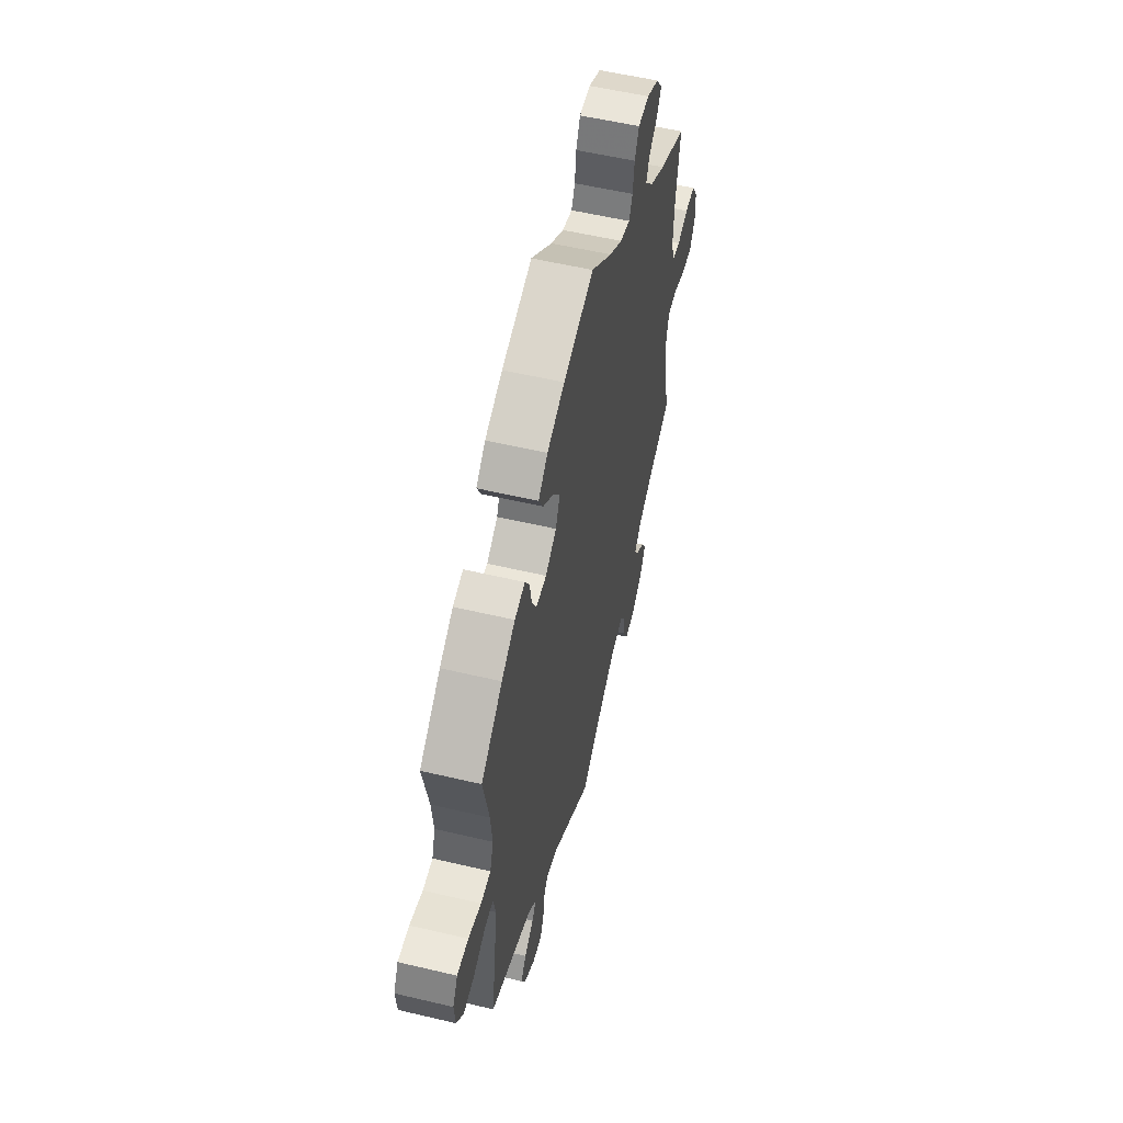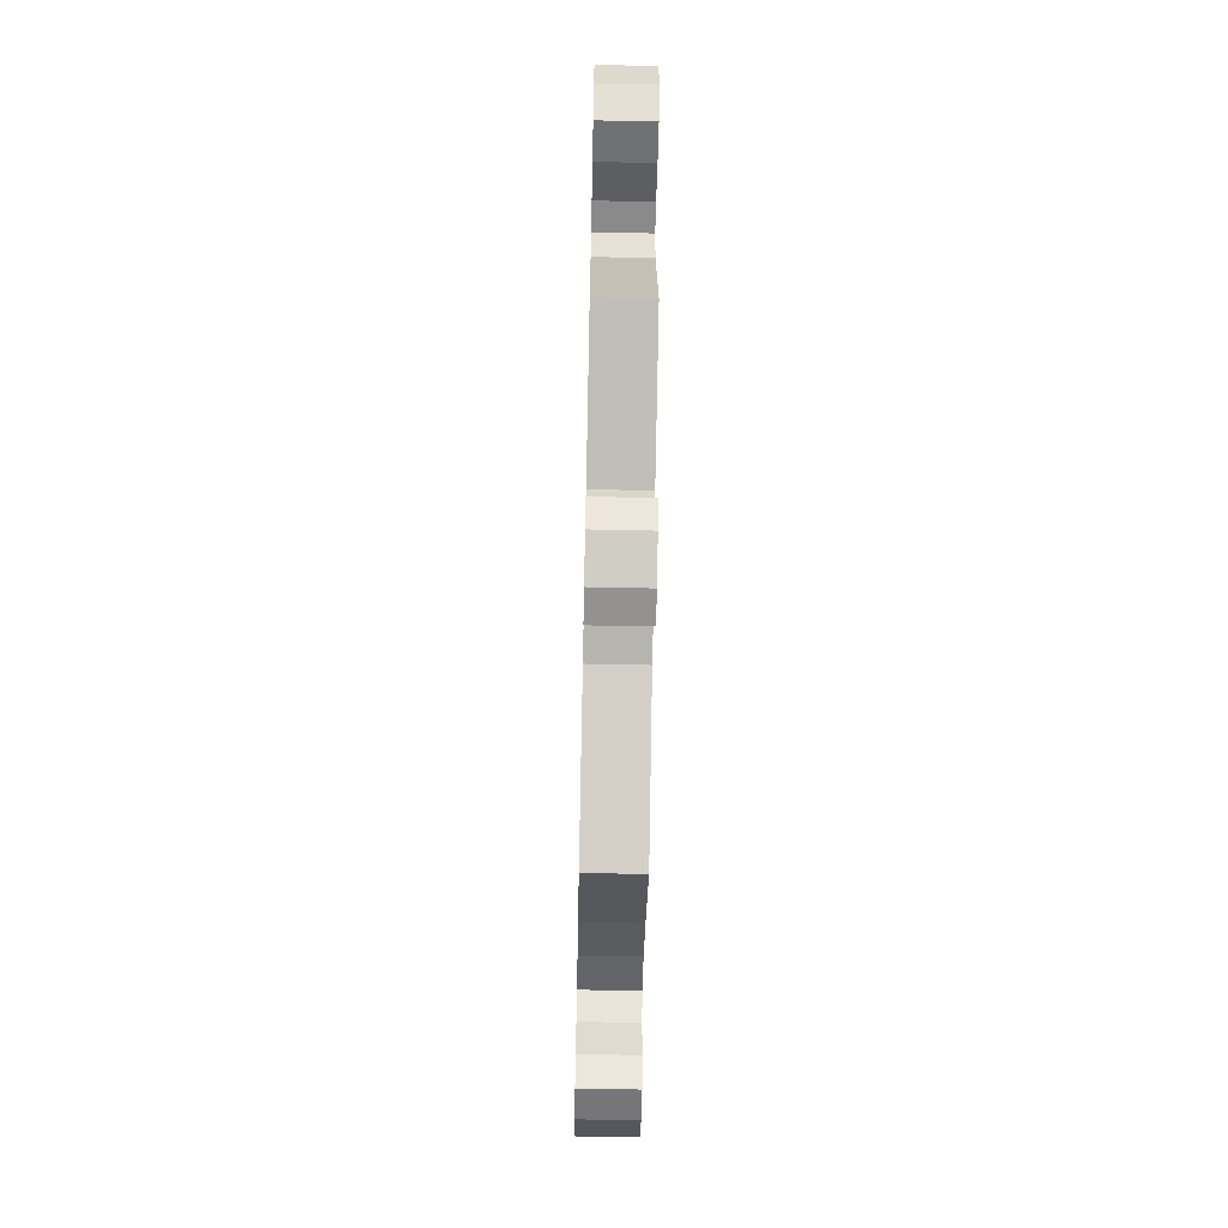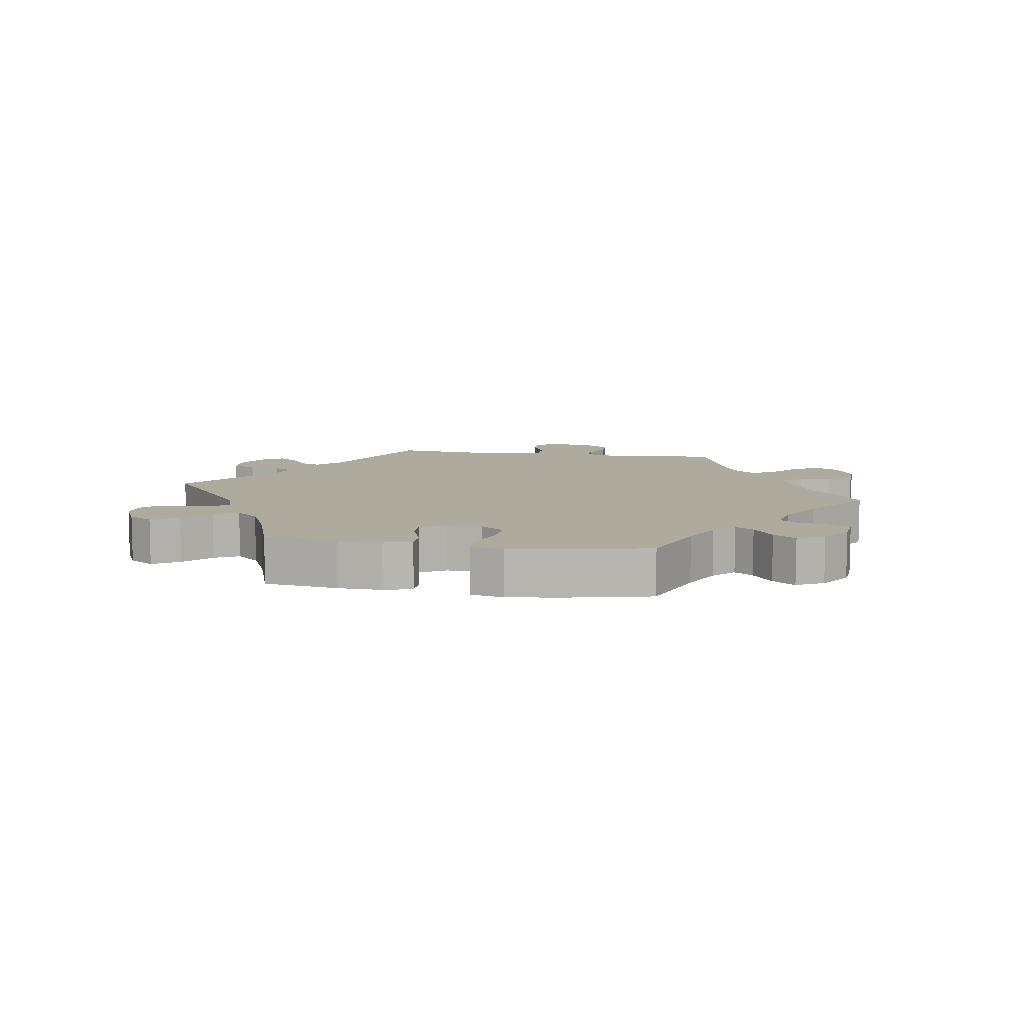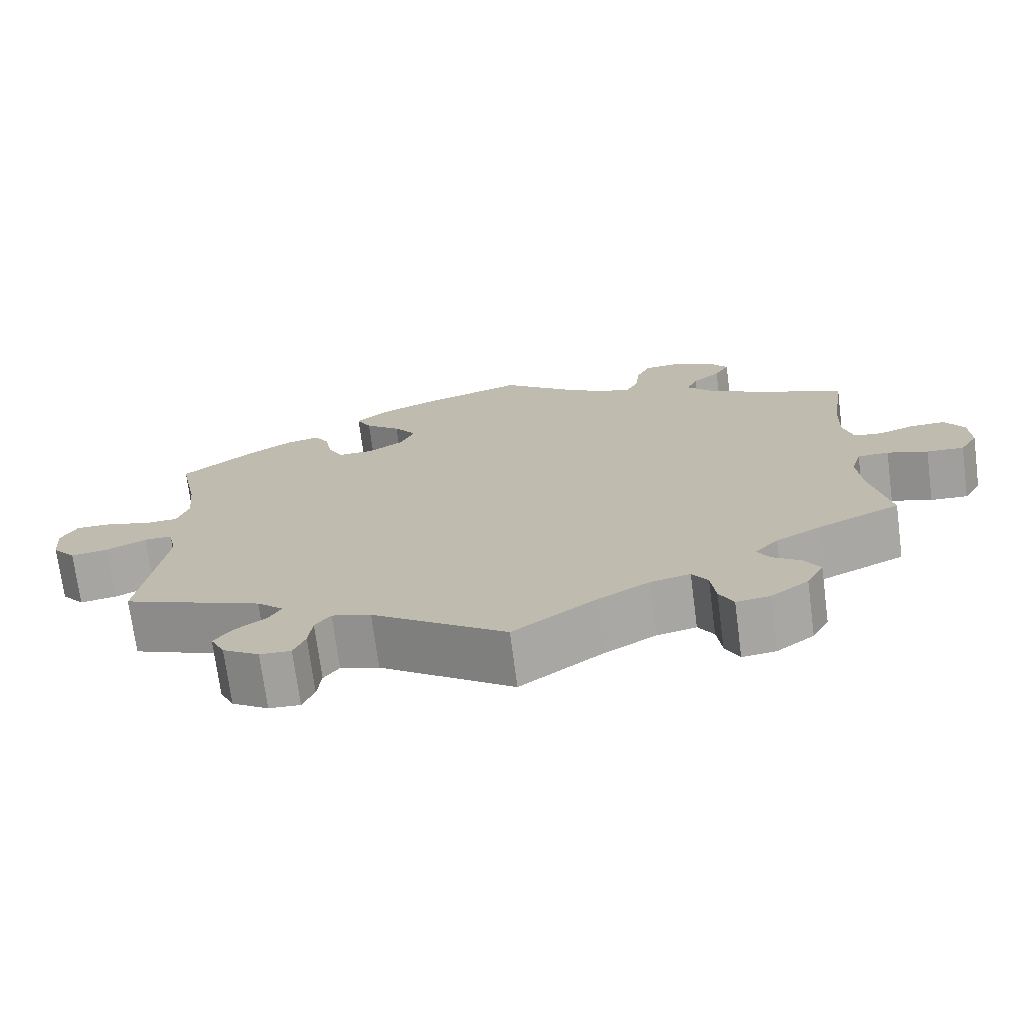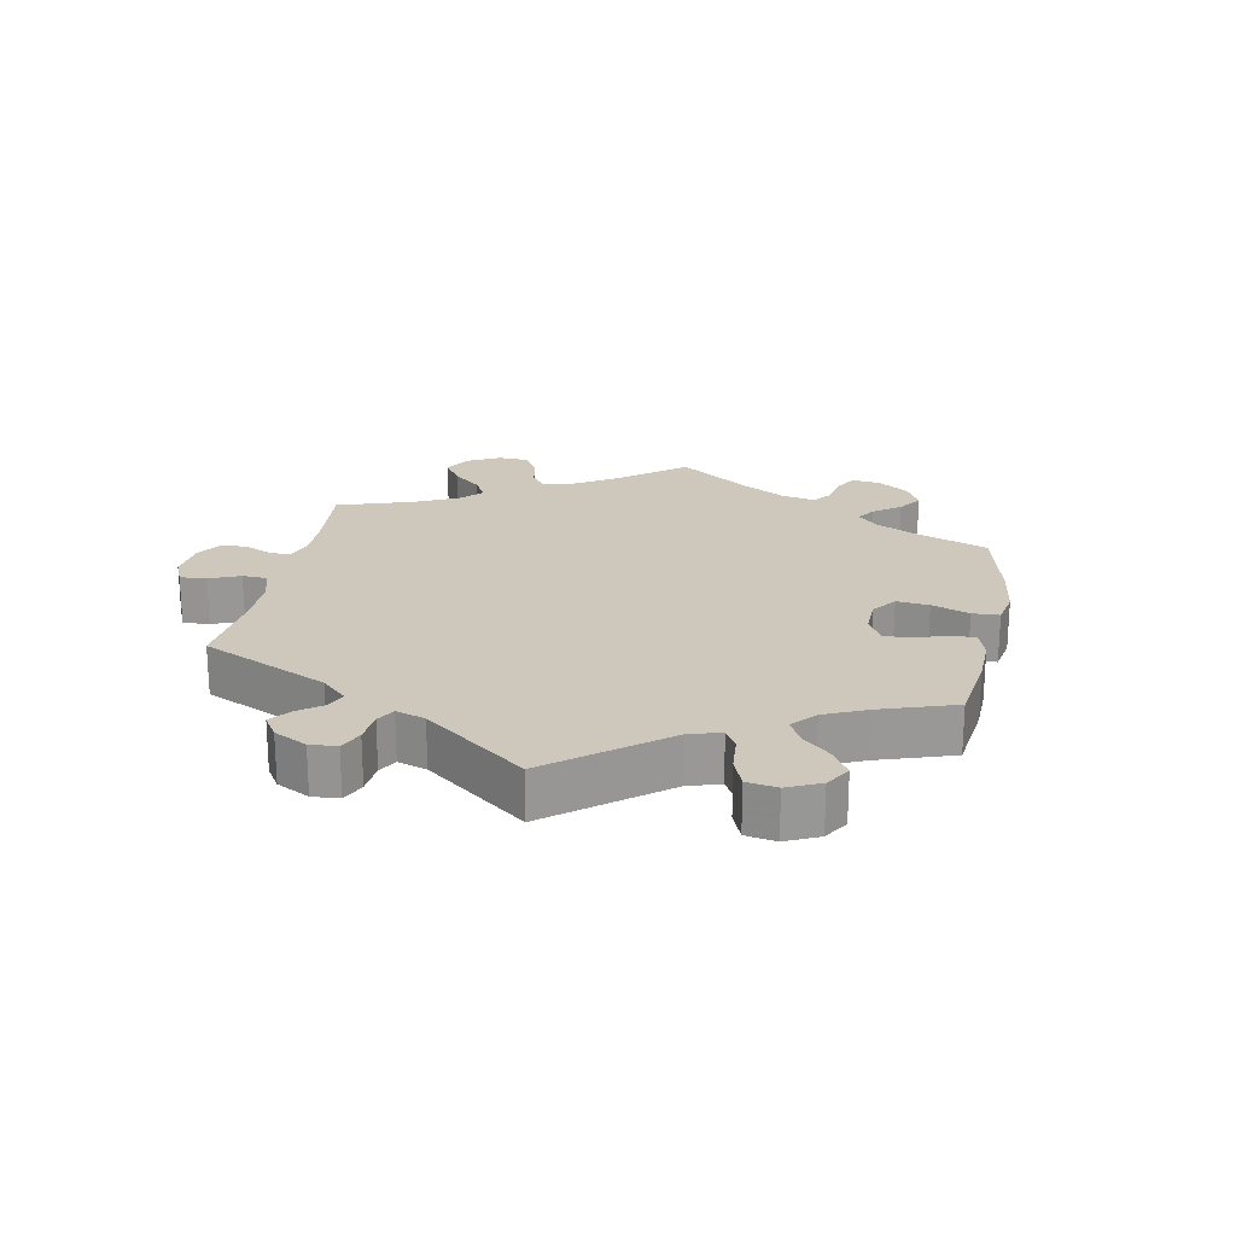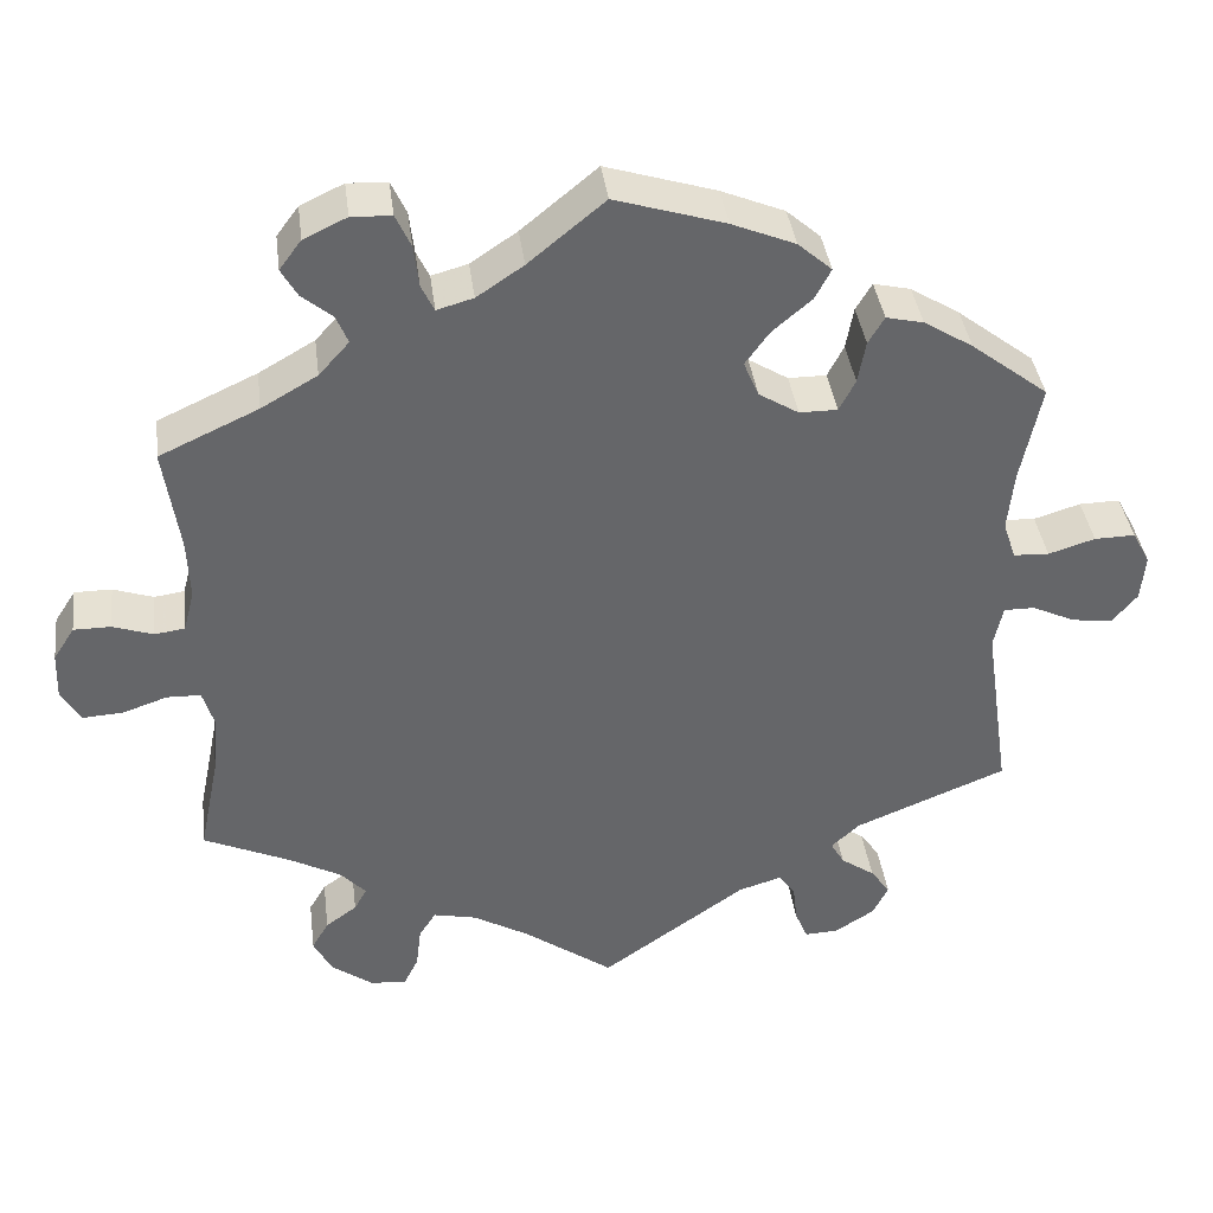
<metadata>
{"format":"obj","ext":"obj","renderer":"f3d","projection":"perspective","resolution":1024,"background":"white","views":[{"elev":55.5,"azim":-76.0,"up":"+Z"},{"elev":-63.6,"azim":-91.2,"up":"+Z"},{"elev":9.2,"azim":-20.7,"up":"+Y"},{"elev":-72.4,"azim":7.5,"up":"+Z"},{"elev":21.9,"azim":-109.0,"up":"+Y"},{"elev":38.6,"azim":172.7,"up":"+Z"}]}
</metadata>
<code>
v -0.47 0.07 -0.076
v -0.481 0.07 -0.026
v -0.517 0.07 -0.026
v -0.568 0.07 -0.05
v -0.616 0.07 -0.057
v -0.646 0.07 -0.021
v -0.651 0.07 0.034
v -0.63 0.07 0.073
v -0.582 0.07 0.072
v -0.527 0.07 0.055
v -0.485 0.07 0.057
v -0.47 0.07 0.102
v -0.477 0.07 0.172
v -0.501 0.07 0.289
v -0.41 0.07 0.359
v -0.352 0.07 0.395
v -0.308 0.07 0.405
v -0.289 0.07 0.373
v -0.28 0.07 0.323
v -0.261 0.07 0.286
v -0.216 0.07 0.286
v -0.169 0.07 0.315
v -0.151 0.07 0.357
v -0.18 0.07 0.397
v -0.226 0.07 0.436
v -0.245 0.07 0.472
v -0.205 0.07 0.507
v -0.13 0.07 0.538
v 0 0.07 0.578
v 0.09 0.07 0.504
v 0.145 0.07 0.467
v 0.188 0.07 0.455
v 0.203 0.07 0.486
v 0.209 0.07 0.536
v 0.227 0.07 0.575
v 0.274 0.07 0.577
v 0.325 0.07 0.553
v 0.351 0.07 0.518
v 0.332 0.07 0.485
v 0.296 0.07 0.455
v 0.282 0.07 0.422
v 0.318 0.07 0.382
v 0.384 0.07 0.344
v 0.501 0.07 0.29
v 0.483 0.07 0.167
v 0.48 0.07 0.095
v 0.493 0.07 0.046
v 0.529 0.07 0.041
v 0.576 0.07 0.057
v 0.62 0.07 0.057
v 0.645 0.07 0.018
v 0.647 0.07 -0.037
v 0.624 0.07 -0.076
v 0.576 0.07 -0.073
v 0.524 0.07 -0.055
v 0.484 0.07 -0.056
v 0.471 0.07 -0.099
v 0.477 0.07 -0.17
v 0.501 0.07 -0.288
v 0.397 0.07 -0.335
v 0.338 0.07 -0.367
v 0.308 0.07 -0.399
v 0.323 0.07 -0.426
v 0.36 0.07 -0.453
v 0.38 0.07 -0.487
v 0.358 0.07 -0.529
v 0.31 0.07 -0.564
v 0.267 0.07 -0.569
v 0.249 0.07 -0.533
v 0.243 0.07 -0.483
v 0.223 0.07 -0.452
v 0.172 0.07 -0.463
v 0.106 0.07 -0.501
v 0 0.07 -0.577
v -0.172 0.07 -0.456
v -0.222 0.07 -0.441
v -0.242 0.07 -0.468
v -0.247 0.07 -0.513
v -0.262 0.07 -0.549
v -0.302 0.07 -0.547
v -0.349 0.07 -0.517
v -0.367 0.07 -0.48
v -0.344 0.07 -0.448
v -0.304 0.07 -0.42
v -0.288 0.07 -0.392
v -0.322 0.07 -0.361
v -0.501 0.07 -0.288
v -0.47 0 -0.076
v -0.481 0 -0.026
v -0.517 0 -0.026
v -0.568 0 -0.05
v -0.616 0 -0.057
v -0.646 0 -0.021
v -0.651 0 0.034
v -0.63 0 0.073
v -0.582 0 0.072
v -0.527 0 0.055
v -0.485 0 0.057
v -0.47 0 0.102
v -0.477 0 0.172
v -0.501 0 0.289
v -0.41 0 0.359
v -0.352 0 0.395
v -0.308 0 0.405
v -0.289 0 0.373
v -0.28 0 0.323
v -0.261 0 0.286
v -0.216 0 0.286
v -0.169 0 0.315
v -0.151 0 0.357
v -0.18 0 0.397
v -0.226 0 0.436
v -0.245 0 0.472
v -0.205 0 0.507
v -0.13 0 0.538
v 0 0 0.578
v 0.09 0 0.504
v 0.145 0 0.467
v 0.188 0 0.455
v 0.203 0 0.486
v 0.209 0 0.536
v 0.227 0 0.575
v 0.274 0 0.577
v 0.325 0 0.553
v 0.351 0 0.518
v 0.332 0 0.485
v 0.296 0 0.455
v 0.282 0 0.422
v 0.318 0 0.382
v 0.384 0 0.344
v 0.501 0 0.29
v 0.483 0 0.167
v 0.48 0 0.095
v 0.493 0 0.046
v 0.529 0 0.041
v 0.576 0 0.057
v 0.62 0 0.057
v 0.645 0 0.018
v 0.647 0 -0.037
v 0.624 0 -0.076
v 0.576 0 -0.073
v 0.524 0 -0.055
v 0.484 0 -0.056
v 0.471 0 -0.099
v 0.477 0 -0.17
v 0.501 0 -0.288
v 0.397 0 -0.335
v 0.338 0 -0.367
v 0.308 0 -0.399
v 0.323 0 -0.426
v 0.36 0 -0.453
v 0.38 0 -0.487
v 0.358 0 -0.529
v 0.31 0 -0.564
v 0.267 0 -0.569
v 0.249 0 -0.533
v 0.243 0 -0.483
v 0.223 0 -0.452
v 0.172 0 -0.463
v 0.106 0 -0.501
v 0 0 -0.577
v -0.172 0 -0.456
v -0.222 0 -0.441
v -0.242 0 -0.468
v -0.247 0 -0.513
v -0.262 0 -0.549
v -0.302 0 -0.547
v -0.349 0 -0.517
v -0.367 0 -0.48
v -0.344 0 -0.448
v -0.304 0 -0.42
v -0.288 0 -0.392
v -0.322 0 -0.361
v -0.501 0 -0.288
f 86 87 1
f 85 86 1 2
f 81 82 83 84
f 81 84 85
f 80 81 85
f 77 78 79 80
f 76 77 80 85
f 75 76 85 2
f 73 74 75 2
f 67 68 69 70
f 67 70 71
f 66 67 71
f 63 64 65 66
f 62 63 66 71
f 61 62 71 72
f 58 59 60
f 57 58 60 61
f 56 57 61 72
f 52 53 54 55
f 52 55 56
f 51 52 56
f 48 49 50 51
f 47 48 51 56
f 46 47 56 72
f 43 44 45
f 42 43 45 46
f 41 42 46 72
f 37 38 39 40
f 37 40 41
f 36 37 41
f 33 34 35 36
f 32 33 36 41
f 31 32 41 72
f 27 28 29 30
f 24 25 26 27
f 23 24 27 30
f 22 23 30 31
f 16 17 18 19
f 16 19 20
f 13 14 15 16
f 12 13 16 20
f 11 12 20 21
f 7 8 9 10
f 7 10 11
f 6 7 11
f 3 4 5 6
f 2 3 6 11
f 22 31 72 73
f 21 22 73
f 2 11 21 73
f 88 174 173
f 89 88 173 172
f 171 170 169 168
f 172 171 168
f 172 168 167
f 167 166 165 164
f 172 167 164 163
f 89 172 163 162
f 89 162 161 160
f 157 156 155 154
f 158 157 154
f 158 154 153
f 153 152 151 150
f 158 153 150 149
f 159 158 149 148
f 147 146 145
f 148 147 145 144
f 159 148 144 143
f 142 141 140 139
f 143 142 139
f 143 139 138
f 138 137 136 135
f 143 138 135 134
f 159 143 134 133
f 132 131 130
f 133 132 130 129
f 159 133 129 128
f 127 126 125 124
f 128 127 124
f 128 124 123
f 123 122 121 120
f 128 123 120 119
f 159 128 119 118
f 117 116 115 114
f 114 113 112 111
f 117 114 111 110
f 118 117 110 109
f 106 105 104 103
f 107 106 103
f 103 102 101 100
f 107 103 100 99
f 108 107 99 98
f 97 96 95 94
f 98 97 94
f 98 94 93
f 93 92 91 90
f 98 93 90 89
f 160 159 118 109
f 160 109 108
f 160 108 98 89
f 1 88 89 2
f 2 89 90 3
f 3 90 91 4
f 4 91 92 5
f 5 92 93 6
f 6 93 94 7
f 7 94 95 8
f 8 95 96 9
f 9 96 97 10
f 10 97 98 11
f 11 98 99 12
f 12 99 100 13
f 13 100 101 14
f 14 101 102 15
f 15 102 103 16
f 16 103 104 17
f 17 104 105 18
f 18 105 106 19
f 19 106 107 20
f 20 107 108 21
f 21 108 109 22
f 22 109 110 23
f 23 110 111 24
f 24 111 112 25
f 25 112 113 26
f 26 113 114 27
f 27 114 115 28
f 28 115 116 29
f 29 116 117 30
f 30 117 118 31
f 31 118 119 32
f 32 119 120 33
f 33 120 121 34
f 34 121 122 35
f 35 122 123 36
f 36 123 124 37
f 37 124 125 38
f 38 125 126 39
f 39 126 127 40
f 40 127 128 41
f 41 128 129 42
f 42 129 130 43
f 43 130 131 44
f 44 131 132 45
f 45 132 133 46
f 46 133 134 47
f 47 134 135 48
f 48 135 136 49
f 49 136 137 50
f 50 137 138 51
f 51 138 139 52
f 52 139 140 53
f 53 140 141 54
f 54 141 142 55
f 55 142 143 56
f 56 143 144 57
f 57 144 145 58
f 58 145 146 59
f 59 146 147 60
f 60 147 148 61
f 61 148 149 62
f 62 149 150 63
f 63 150 151 64
f 64 151 152 65
f 65 152 153 66
f 66 153 154 67
f 67 154 155 68
f 68 155 156 69
f 69 156 157 70
f 70 157 158 71
f 71 158 159 72
f 72 159 160 73
f 73 160 161 74
f 74 161 162 75
f 75 162 163 76
f 76 163 164 77
f 77 164 165 78
f 78 165 166 79
f 79 166 167 80
f 80 167 168 81
f 81 168 169 82
f 82 169 170 83
f 83 170 171 84
f 84 171 172 85
f 85 172 173 86
f 86 173 174 87
f 87 174 88 1

</code>
